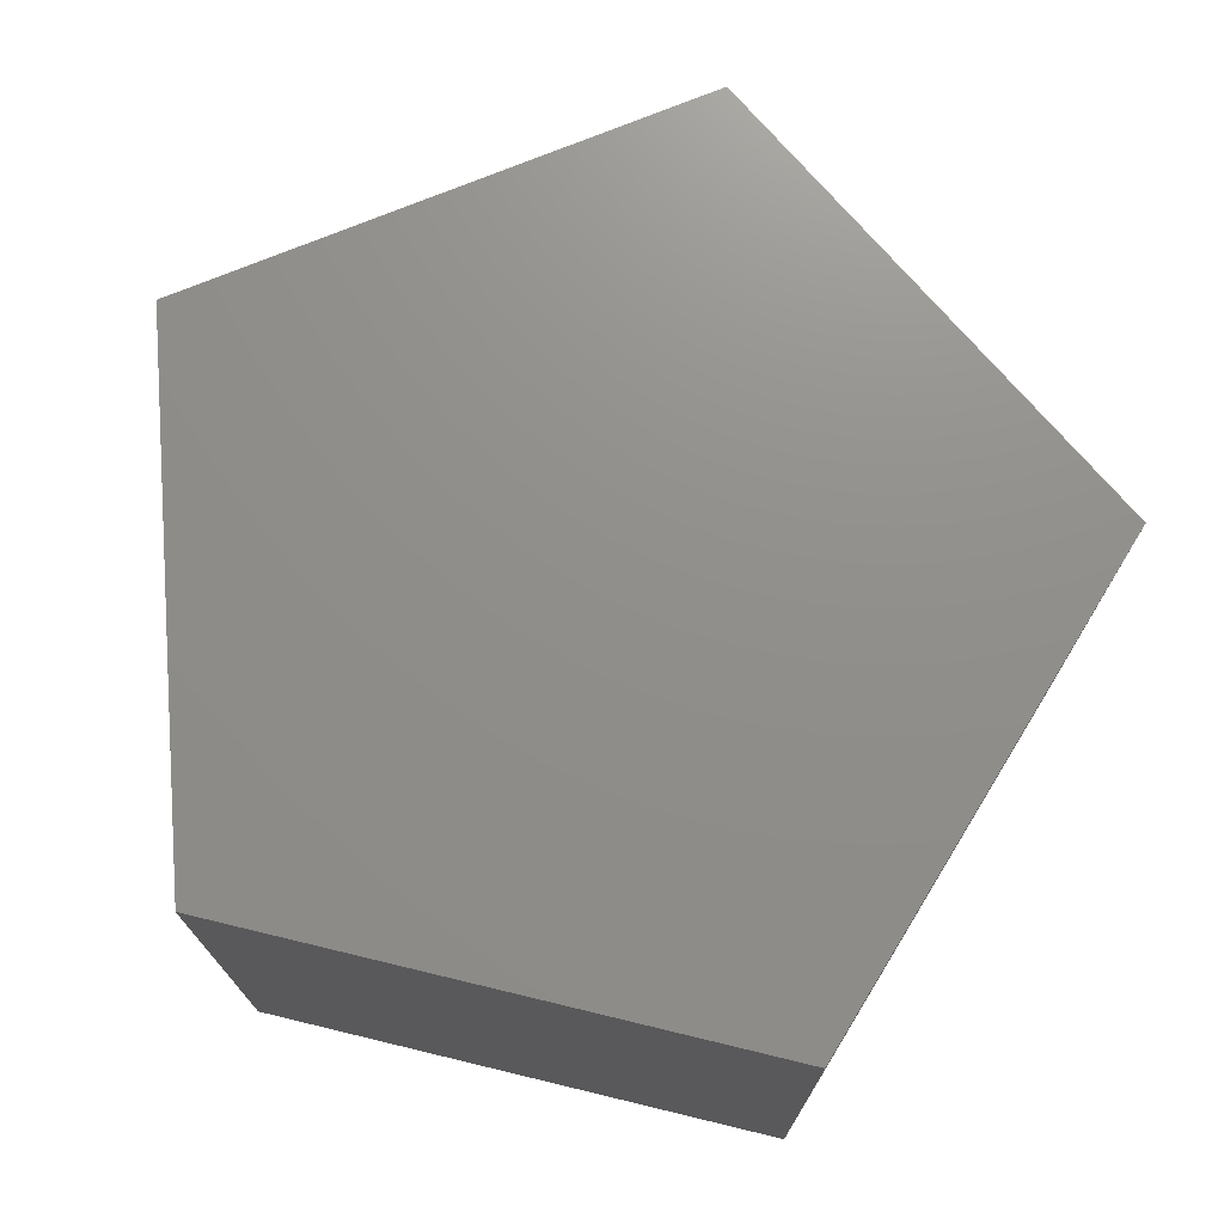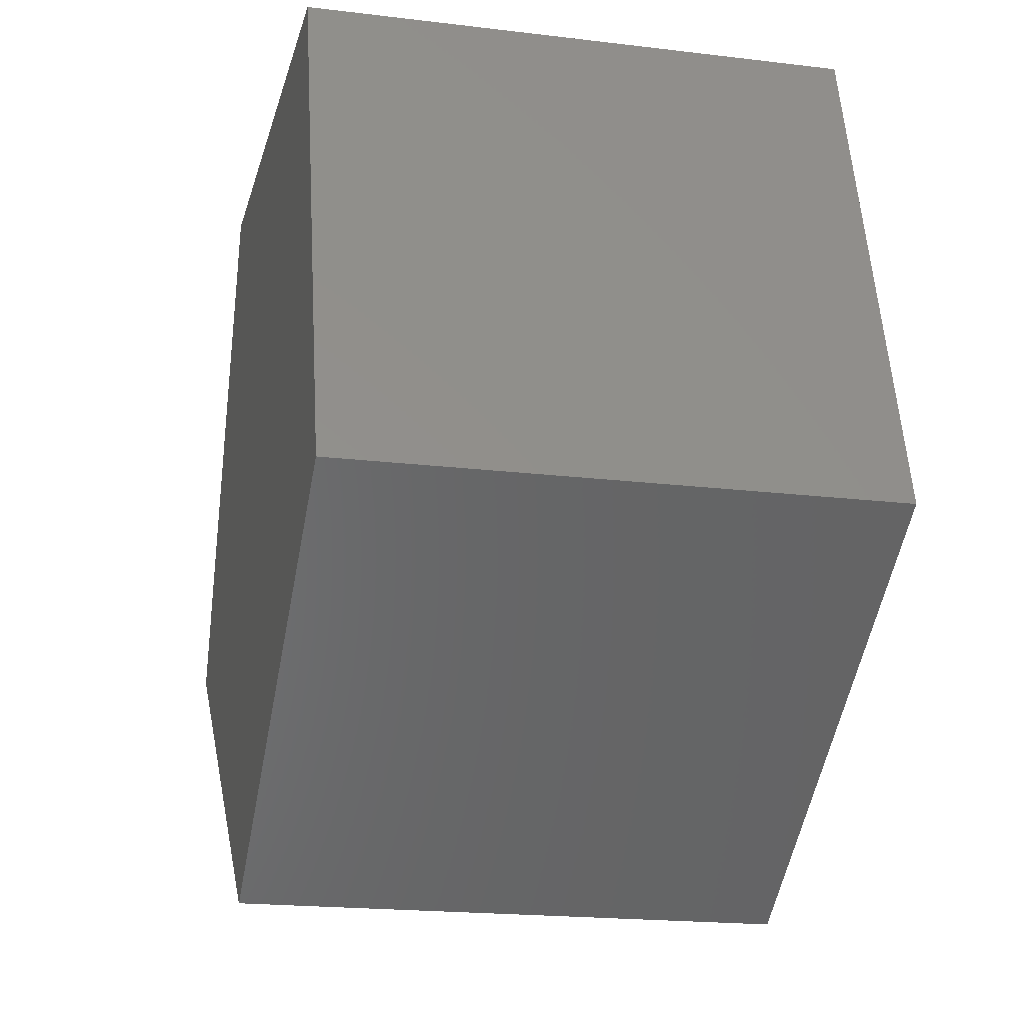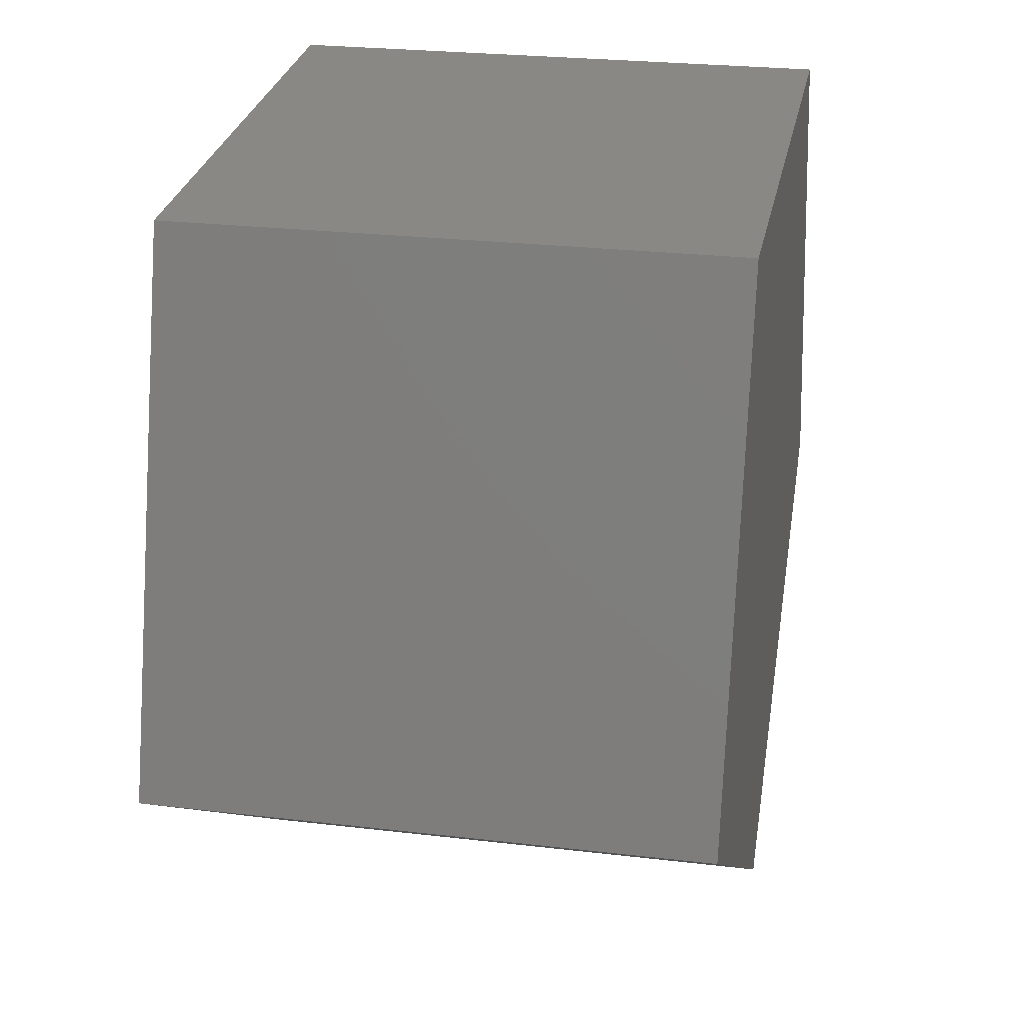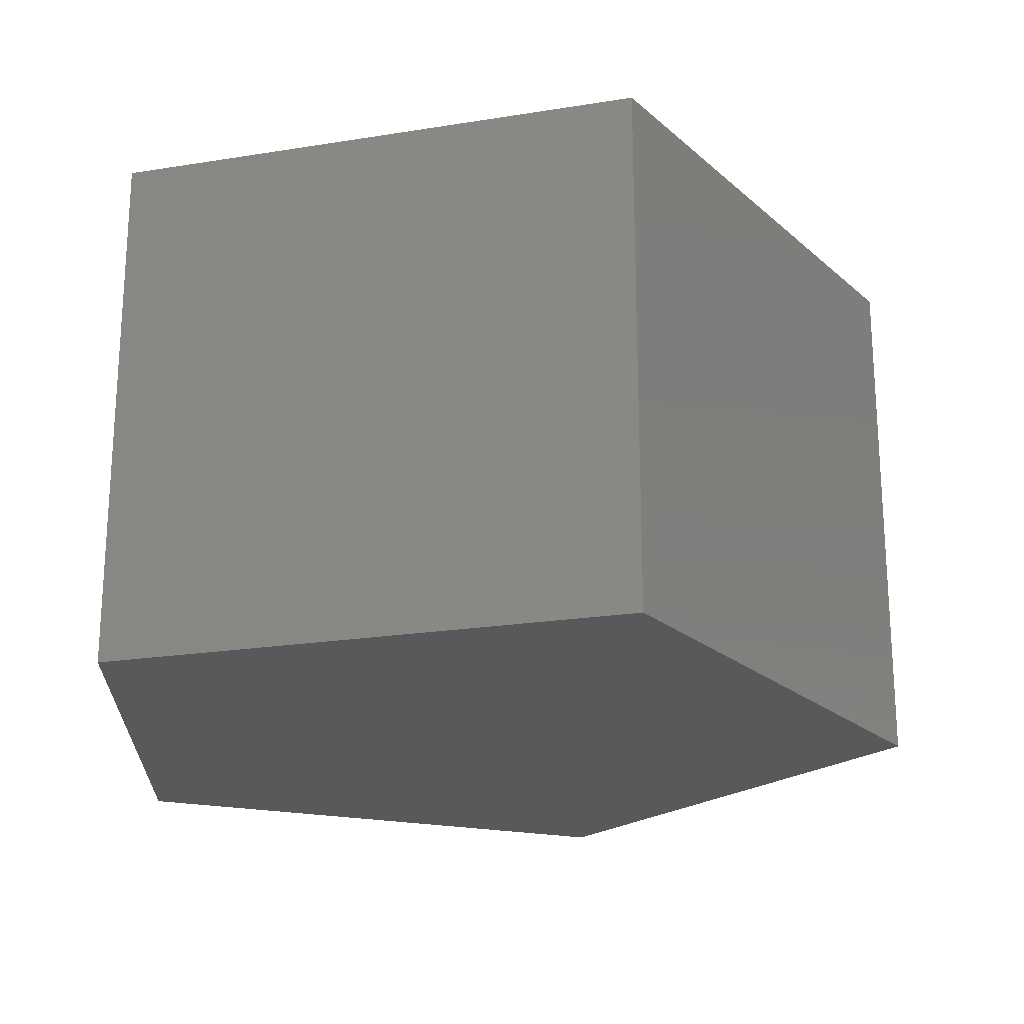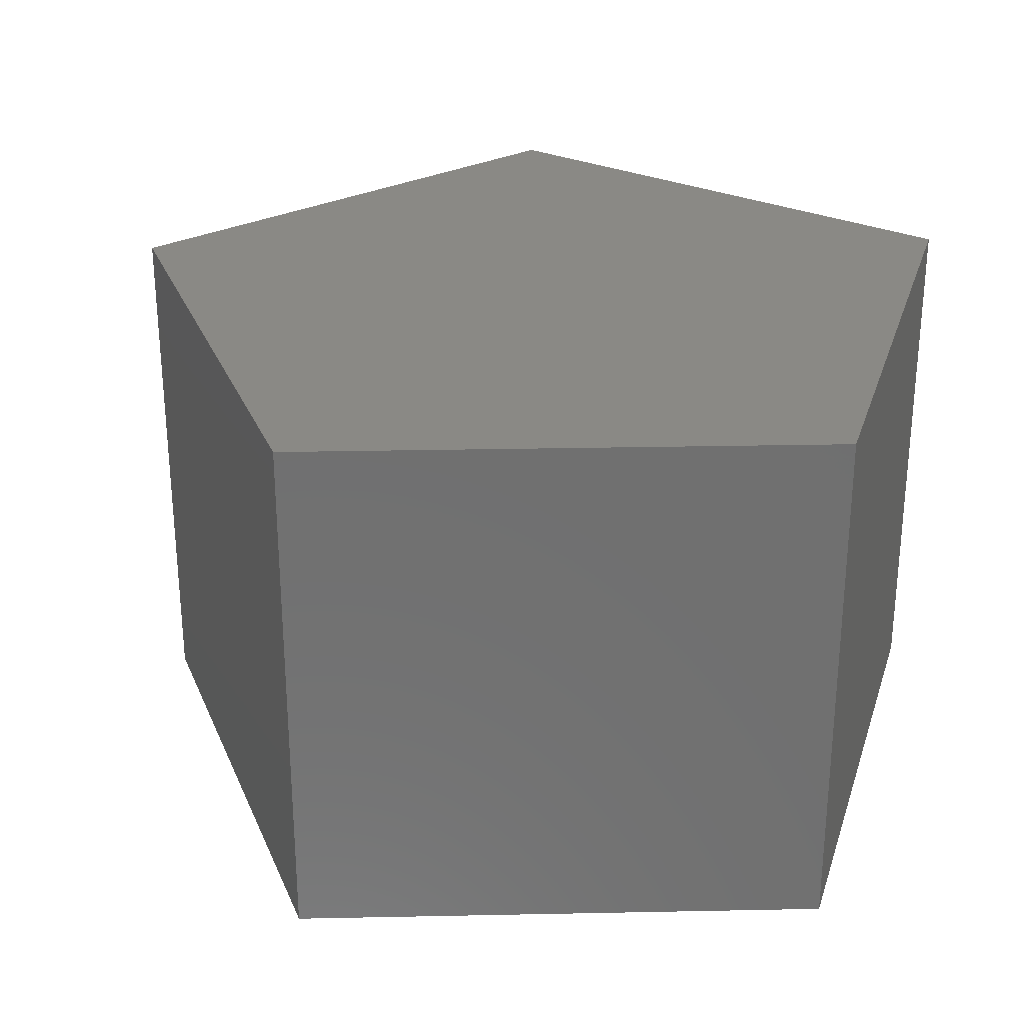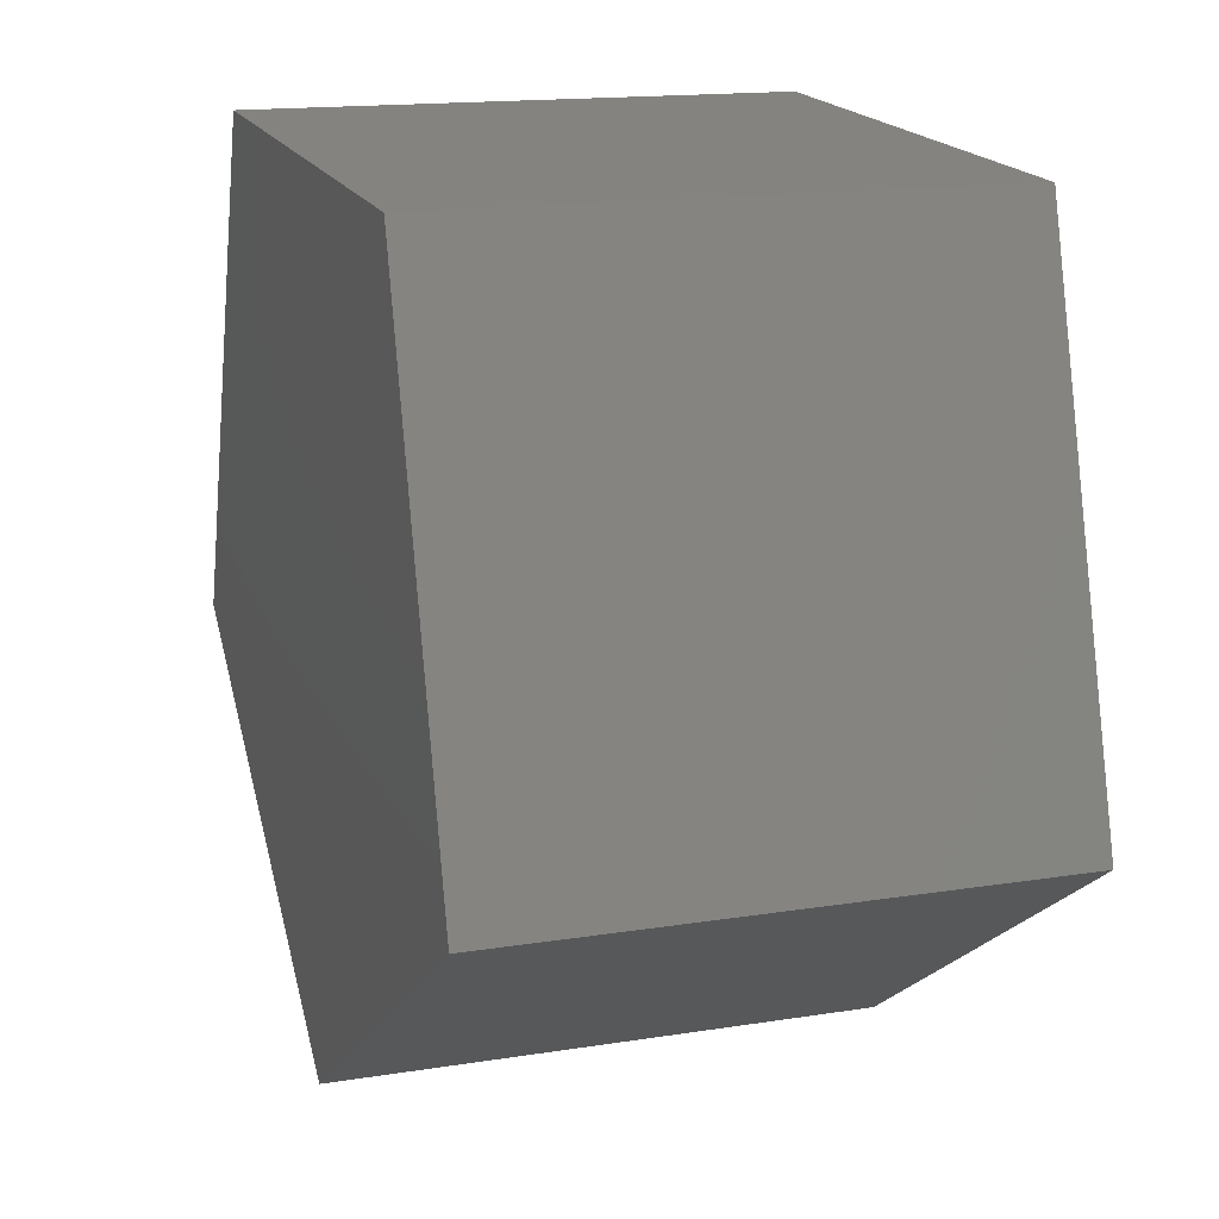
<metadata>
{"format":"stl","ext":"stl","renderer":"f3d","projection":"perspective","resolution":1024,"background":"white","views":[{"elev":73.1,"azim":-164.2,"up":"+Z"},{"elev":-19.3,"azim":-102.9,"up":"+Y"},{"elev":25.4,"azim":-79.2,"up":"+Y"},{"elev":-21.5,"azim":-89.8,"up":"+Z"},{"elev":28.2,"azim":108.5,"up":"+Z"},{"elev":15.6,"azim":-108.6,"up":"+Y"}]}
</metadata>
<code>
# stl→obj: 47 verts, 90 faces
v -110 272.9 327.3
v -105.4 273.1 360
v -109.5 272.9 321.9
v -111.3 272.8 332.5
v -113.6 272.7 337.4
v -116.6 272.6 341.9
v -120.3 272.5 345.8
v -124.6 272.3 349
v -129.4 272.1 351.4
v -134.6 271.9 353
v -139.9 271.7 353.7
v -181.5 270.1 360
v -145.3 271.5 353.4
v -150.5 271.3 352.3
v -155.5 271.1 350.3
v -160.1 270.9 347.5
v -164.2 270.8 343.9
v -167.5 270.6 339.7
v -170.2 270.5 335
v -171.9 270.4 329.9
v -172.9 270.4 324.6
v -181.5 270.1 283.8
v -172.9 270.4 319.3
v -171.9 270.4 313.9
v -170.2 270.5 308.9
v -167.5 270.6 304.2
v -164.2 270.8 300
v -160.1 270.9 296.4
v -155.5 271.1 293.6
v -150.5 271.3 291.6
v -145.3 271.5 290.5
v -139.9 271.7 290.2
v -105.4 273.1 283.8
v -134.6 271.9 290.9
v -129.4 272.1 292.5
v -124.6 272.3 294.9
v -120.3 272.5 298.1
v -116.6 272.6 302
v -113.6 272.7 306.5
v -111.3 272.8 311.4
v -110 272.9 316.6
v -79.01 201.5 283.8
v -79.01 201.5 360
v -138.9 154.4 283.8
v -138.9 154.4 360
v -202.2 196.7 283.8
v -202.2 196.7 360
f 1 2 3
f 1 4 2
f 2 4 5
f 6 2 5
f 6 7 2
f 2 7 8
f 9 2 8
f 9 10 2
f 2 10 11
f 12 11 13
f 14 12 13
f 14 15 12
f 12 15 16
f 17 12 16
f 17 18 12
f 12 18 19
f 20 12 19
f 20 21 12
f 12 21 22
f 22 21 23
f 24 22 23
f 24 25 22
f 22 25 26
f 27 22 26
f 27 28 22
f 22 28 29
f 30 22 29
f 30 31 22
f 22 31 32
f 33 32 34
f 35 33 34
f 35 36 33
f 33 36 37
f 38 33 37
f 38 39 33
f 33 39 40
f 41 33 40
f 41 3 33
f 33 3 2
f 2 11 12
f 22 32 33
f 42 33 43
f 43 33 2
f 44 42 45
f 45 42 43
f 46 44 47
f 47 44 45
f 22 46 12
f 12 46 47
f 2 12 43
f 43 12 47
f 45 43 47
f 19 18 20
f 20 18 21
f 21 18 23
f 23 18 24
f 18 17 24
f 17 16 24
f 16 15 24
f 15 14 24
f 14 13 24
f 13 11 24
f 11 10 24
f 10 9 24
f 9 8 24
f 8 7 24
f 7 6 24
f 6 5 24
f 5 4 24
f 4 1 24
f 1 3 24
f 3 41 24
f 41 40 24
f 40 39 24
f 24 39 25
f 25 39 26
f 39 38 26
f 38 37 26
f 26 37 27
f 27 37 28
f 37 36 28
f 36 35 28
f 35 34 28
f 28 34 29
f 29 34 30
f 30 34 31
f 31 34 32
f 44 46 42
f 42 46 33
f 33 46 22

</code>
